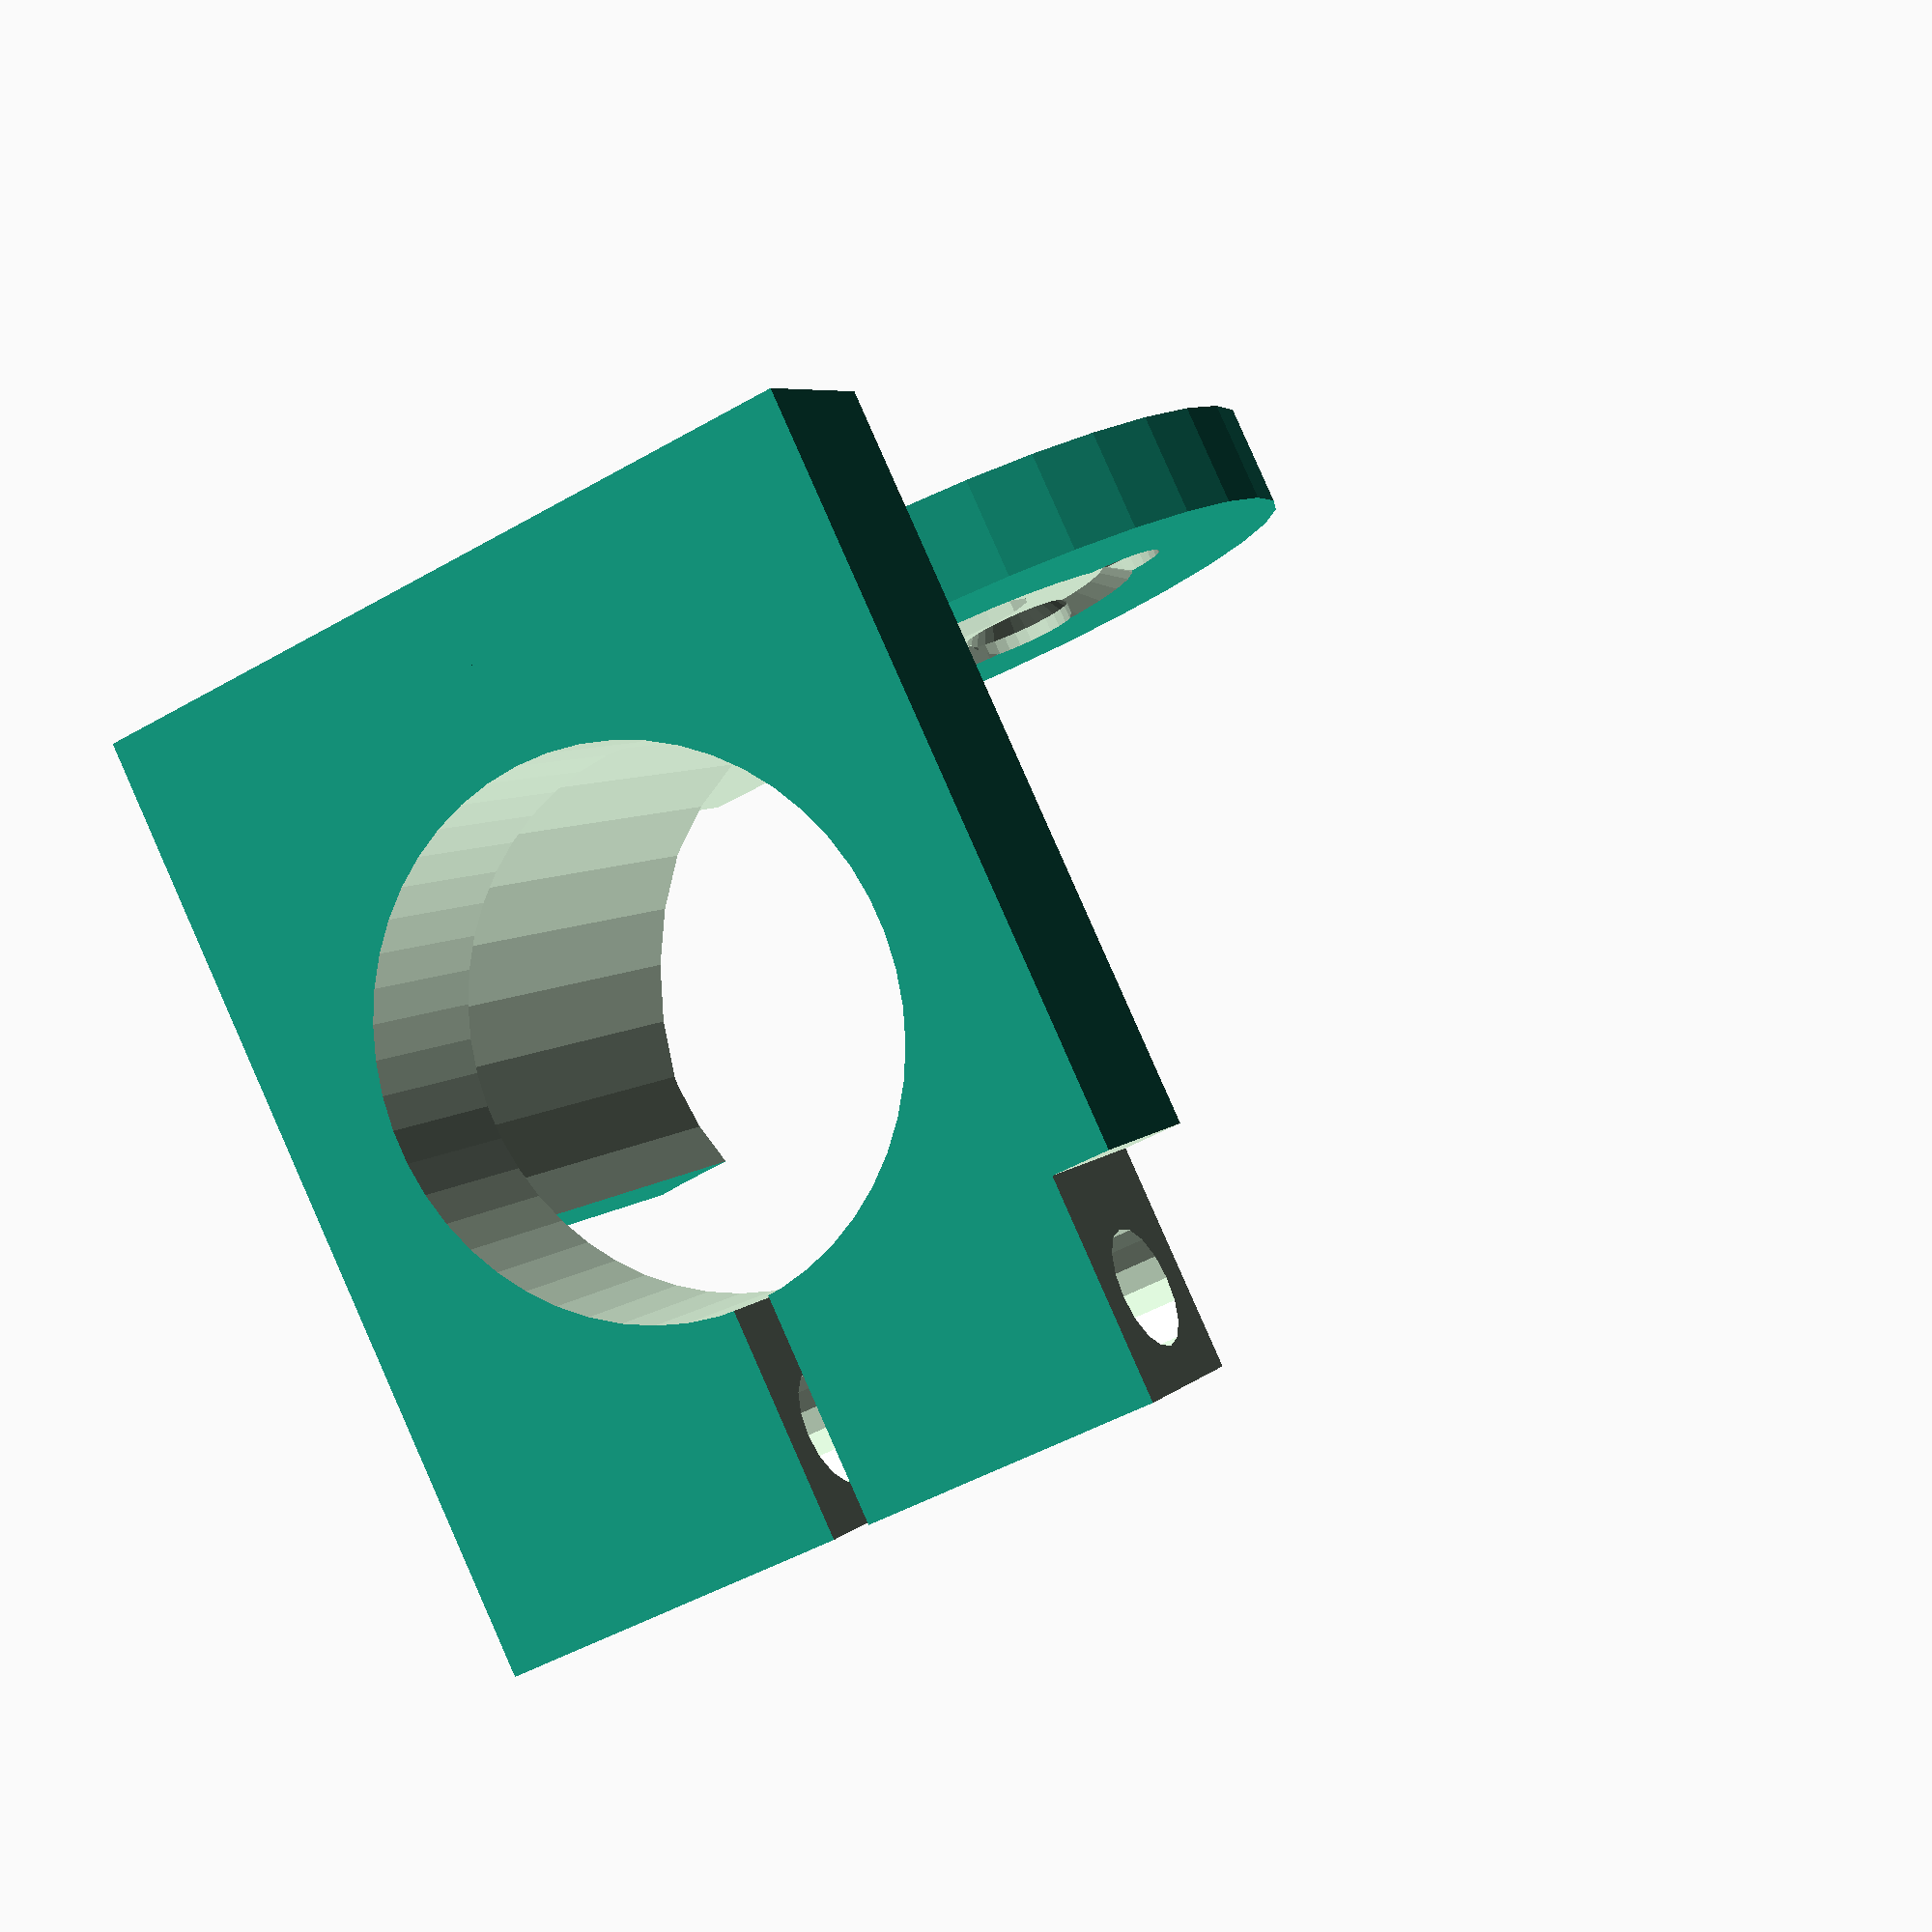
<openscad>
module hole(){
	//cylinder(r=4/2,h=2.1, $fn=30);
	translate([0,0,2.14-4])
		rotate_extrude($fn=30)
			polygon([[0,0],[2,0],[2,6],[7/2,8],[7/2,15],[0,15]]);
}
module motor(){
	rholeY=(22.8-4)/2;
	rholeX=(19.8-4)/2;
	diameter=28.3;
	translate([0,0,-24.5-2]){
		translate([0,0,2])
			cylinder(r=diameter/2, h=17.2, $fn=50);
		translate([0,0,2+17.5])
			cylinder(r=diameter/2, h=24.5-17.5, $fn=50);
		cylinder(r=9/2, h=2);
		rotate([0,0,45])
			translate([12.3/-2,0,2+17.5])
				cube([12.3,29.2-diameter/2,24.5-17.5]);
		translate([rholeX,0,24.5+2])
			hole();
		translate([-rholeX,0,24.5+2])
			hole();
		translate([0,rholeY,24.5+2])
			hole();
		translate([0,-rholeY,24.5+2])
			hole();
	}
		cylinder(r=8/2,h=10);
}
side_step=2.5;
module motors(){
	translate([0,side_step,0])
		rotate([0,0,-90])
			motor();
	rotate([0,0,180])
		translate([0,23,48-1.5])
			rotate([90,-90,0])
				motor();
}
module arm(){
	difference(){
		union(){
			translate([0,-22,46.5])
				rotate([-90,0,0])
					cylinder(r=20,h=6)
			translate([40/-2,-22,15])
				cube([40,4,46.5-15]);
			translate([-20,-22,-18])
				cube([40,48+side_step,10]);
			translate([-20,-22,-18])
				cube([20,30,46.5+18]);
		}		
		translate([0,side_step,-7.99])
			cylinder(r=15,h=60);
		translate([-1,0,-18.5])
			cube([2,28+side_step,12]);
		gopro();
		motors();
		translate([-20.1,21+side_step,-13])
			rotate([0,90,0])
				screw();
	}
}
module gopro(){
	translate([0,-22,48-1.5])
		rotate([-90,0,0])
		translate([0,0,5])
			rotate_extrude()
				polygon([[0,28],[0,0],[9,0],[13.5,3],[30,3],[35,20],[35,30]]);
}
module screw(){
	rotate_extrude()
		polygon([[0,0],[5,0],[3,3],[3,50],[0,50]]);
	translate([-5.5,-6.5,37])
		cube([11,13,4]);
}
//gopro();
//motors();
//screw();
arm();
//hole();
</openscad>
<views>
elev=354.2 azim=205.8 roll=201.8 proj=p view=solid
</views>
